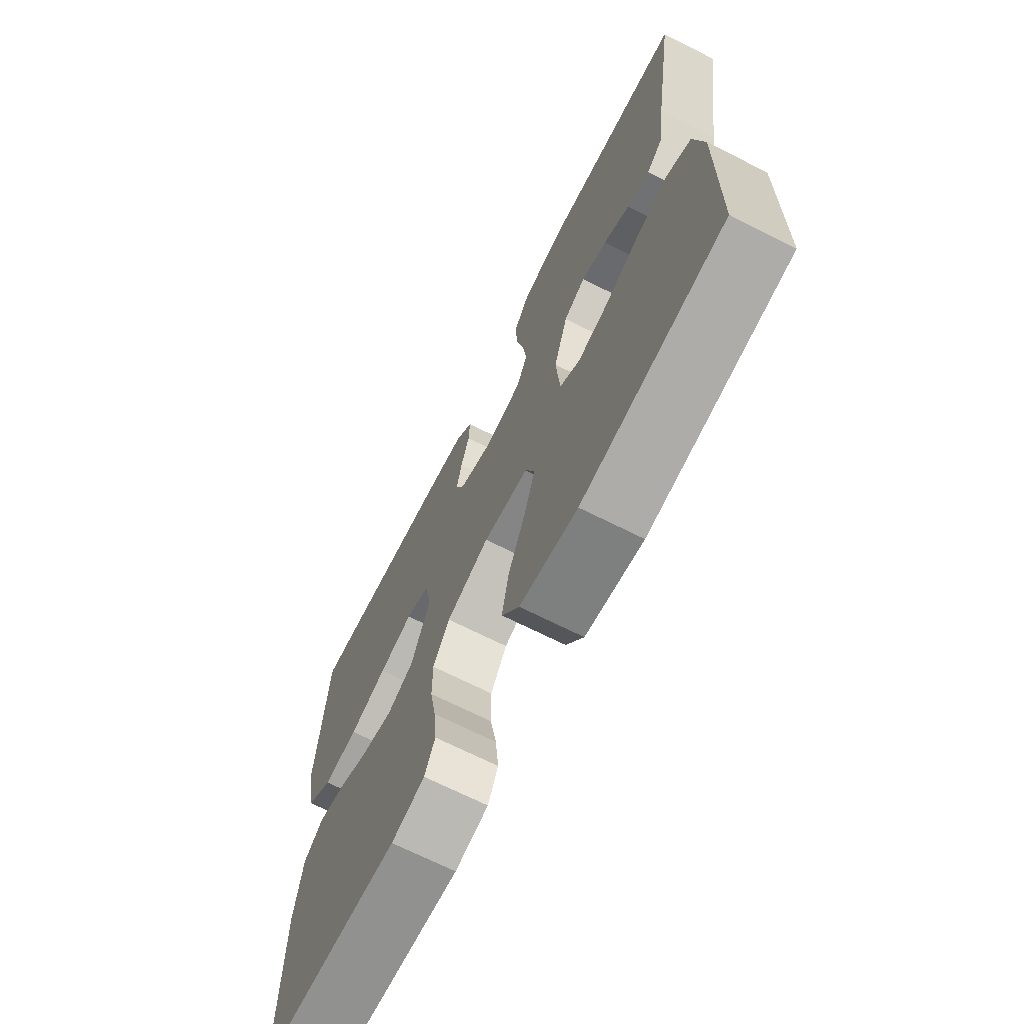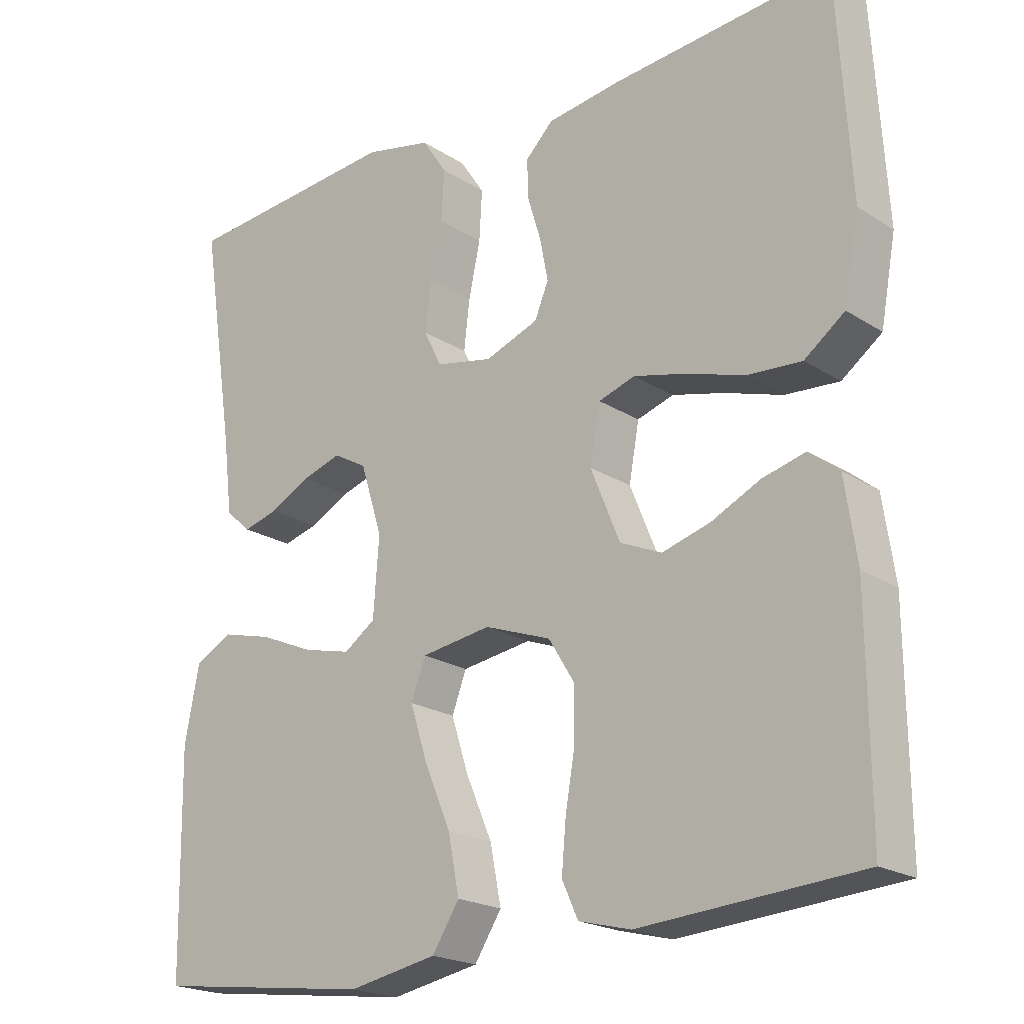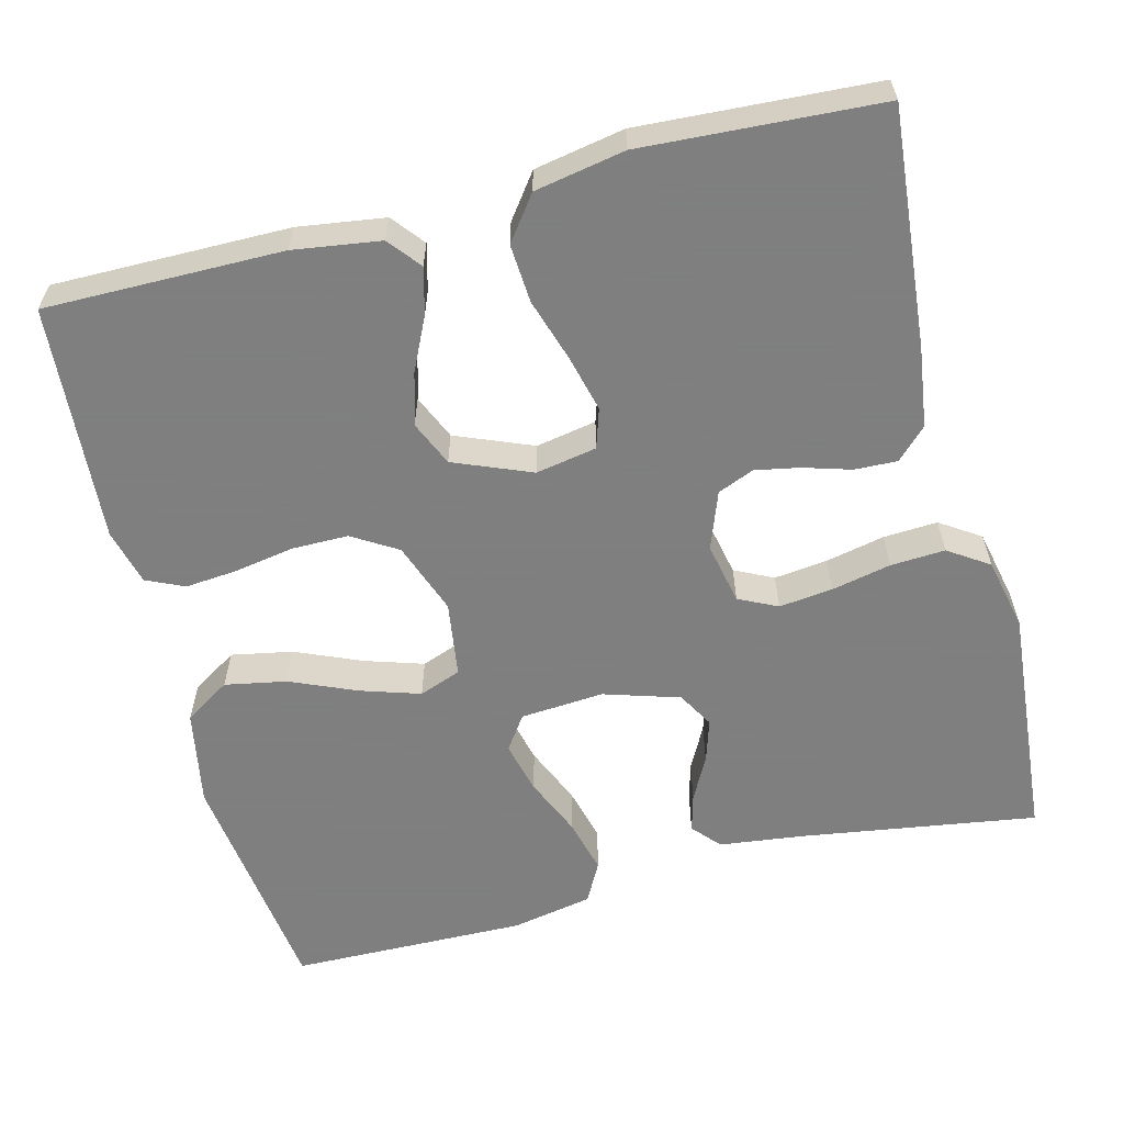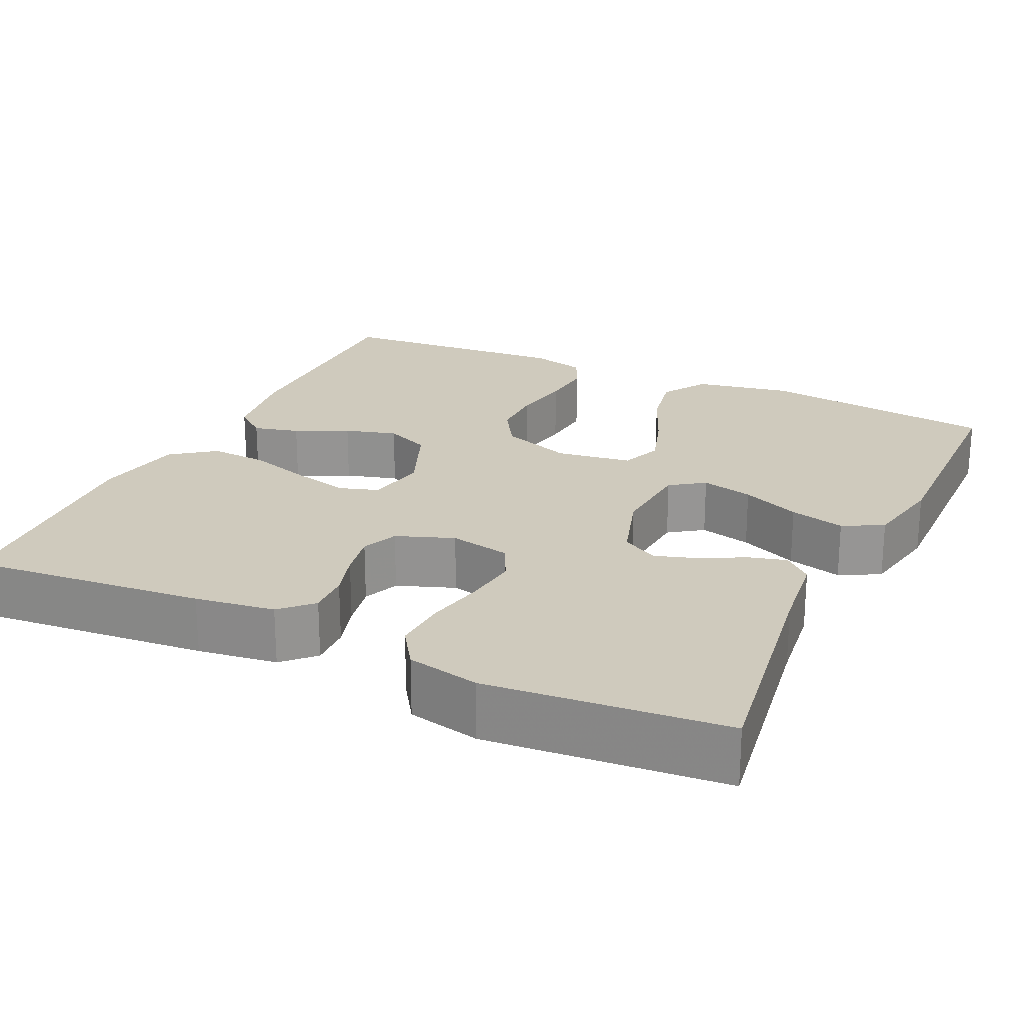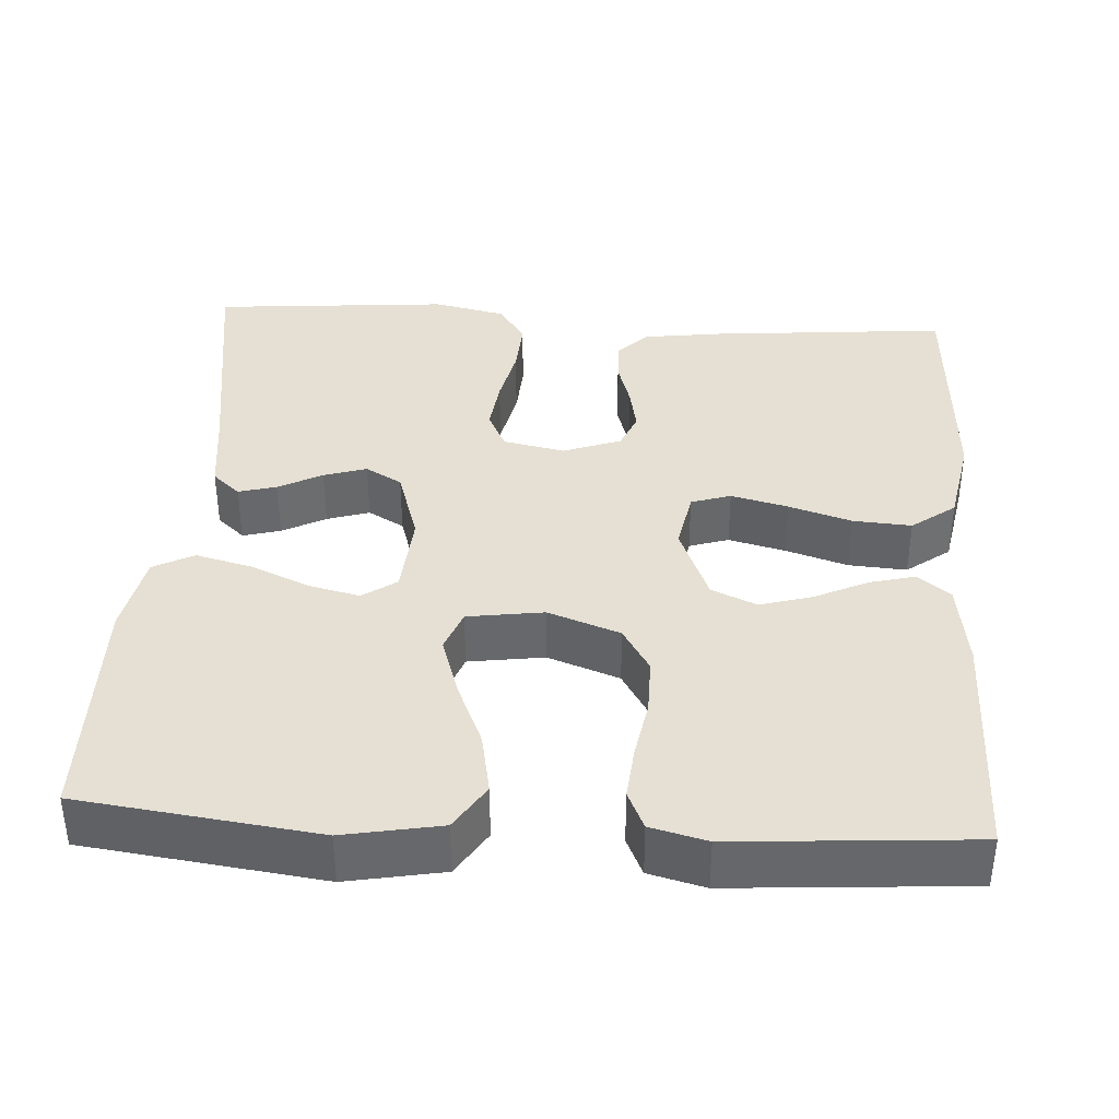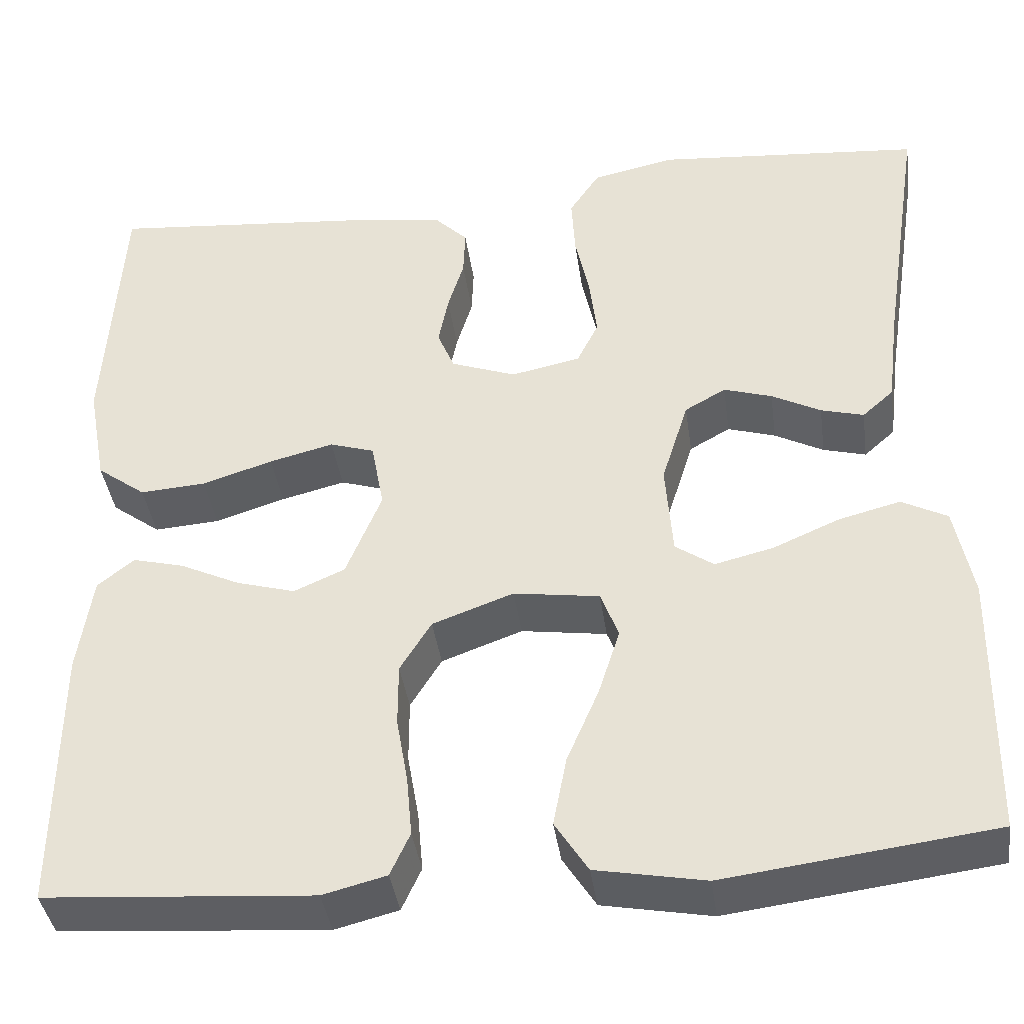
<metadata>
{"format":"obj","ext":"obj","renderer":"f3d","projection":"perspective","resolution":1024,"background":"white","views":[{"elev":-69.8,"azim":63.3,"up":"+Z"},{"elev":-20.7,"azim":-138.9,"up":"+Z"},{"elev":-59.9,"azim":-75.6,"up":"+Y"},{"elev":22.8,"azim":25.2,"up":"+Y"},{"elev":38.0,"azim":-176.4,"up":"+Y"},{"elev":-39.7,"azim":7.9,"up":"+Z"}]}
</metadata>
<code>
v 0.5 0.07 -0.5
v 0.2 0.07 -0.538
v 0.078 0.07 -0.515
v 0.041 0.07 -0.457
v 0.056 0.07 -0.379
v 0.092 0.07 -0.295
v 0.116 0.07 -0.22
v 0.096 0.07 -0.167
v 0 0.07 -0.153
v -0.091 0.07 -0.186
v -0.126 0.07 -0.243
v -0.126 0.07 -0.314
v -0.113 0.07 -0.389
v -0.107 0.07 -0.456
v -0.129 0.07 -0.504
v -0.2 0.07 -0.522
v -0.5 0.07 -0.5
v -0.498 0.07 -0.2
v -0.482 0.07 -0.09
v -0.441 0.07 -0.057
v -0.383 0.07 -0.072
v -0.316 0.07 -0.104
v -0.25 0.07 -0.123
v -0.193 0.07 -0.098
v -0.153 0.07 0
v -0.167 0.07 0.077
v -0.217 0.07 0.093
v -0.289 0.07 0.075
v -0.368 0.07 0.05
v -0.442 0.07 0.045
v -0.497 0.07 0.086
v -0.518 0.07 0.2
v -0.5 0.07 0.5
v -0.2 0.07 0.473
v -0.099 0.07 0.459
v -0.061 0.07 0.421
v -0.063 0.07 0.367
v -0.081 0.07 0.308
v -0.092 0.07 0.251
v -0.073 0.07 0.205
v 0 0.07 0.178
v 0.078 0.07 0.194
v 0.102 0.07 0.243
v 0.094 0.07 0.311
v 0.078 0.07 0.386
v 0.074 0.07 0.455
v 0.108 0.07 0.506
v 0.2 0.07 0.526
v 0.5 0.07 0.5
v 0.454 0.07 0.2
v 0.441 0.07 0.094
v 0.406 0.07 0.063
v 0.358 0.07 0.076
v 0.303 0.07 0.105
v 0.249 0.07 0.122
v 0.203 0.07 0.096
v 0.173 0.07 0
v 0.181 0.07 -0.106
v 0.224 0.07 -0.136
v 0.29 0.07 -0.12
v 0.364 0.07 -0.088
v 0.434 0.07 -0.07
v 0.485 0.07 -0.097
v 0.505 0.07 -0.2
v 0.5 0 -0.5
v 0.2 0 -0.538
v 0.078 0 -0.515
v 0.041 0 -0.457
v 0.056 0 -0.379
v 0.092 0 -0.295
v 0.116 0 -0.22
v 0.096 0 -0.167
v 0 0 -0.153
v -0.091 0 -0.186
v -0.126 0 -0.243
v -0.126 0 -0.314
v -0.113 0 -0.389
v -0.107 0 -0.456
v -0.129 0 -0.504
v -0.2 0 -0.522
v -0.5 0 -0.5
v -0.498 0 -0.2
v -0.482 0 -0.09
v -0.441 0 -0.057
v -0.383 0 -0.072
v -0.316 0 -0.104
v -0.25 0 -0.123
v -0.193 0 -0.098
v -0.153 0 0
v -0.167 0 0.077
v -0.217 0 0.093
v -0.289 0 0.075
v -0.368 0 0.05
v -0.442 0 0.045
v -0.497 0 0.086
v -0.518 0 0.2
v -0.5 0 0.5
v -0.2 0 0.473
v -0.099 0 0.459
v -0.061 0 0.421
v -0.063 0 0.367
v -0.081 0 0.308
v -0.092 0 0.251
v -0.073 0 0.205
v 0 0 0.178
v 0.078 0 0.194
v 0.102 0 0.243
v 0.094 0 0.311
v 0.078 0 0.386
v 0.074 0 0.455
v 0.108 0 0.506
v 0.2 0 0.526
v 0.5 0 0.5
v 0.454 0 0.2
v 0.441 0 0.094
v 0.406 0 0.063
v 0.358 0 0.076
v 0.303 0 0.105
v 0.249 0 0.122
v 0.203 0 0.096
v 0.173 0 0
v 0.181 0 -0.106
v 0.224 0 -0.136
v 0.29 0 -0.12
v 0.364 0 -0.088
v 0.434 0 -0.07
v 0.485 0 -0.097
v 0.505 0 -0.2
f 4 5 6
f 3 4 6
f 2 3 6
f 1 2 6
f 64 1 6
f 63 64 6
f 62 63 6
f 61 62 6
f 60 61 6
f 59 60 6 7
f 58 59 7 8
f 57 58 8 9
f 56 57 9 10
f 52 53 54
f 51 52 54
f 50 51 54
f 50 54 55
f 49 50 55
f 48 49 55
f 47 48 55
f 46 47 55
f 45 46 55
f 44 45 55
f 43 44 55 56
f 36 37 38
f 35 36 38
f 34 35 38
f 33 34 38
f 32 33 38
f 31 32 38
f 30 31 38
f 29 30 38
f 28 29 38
f 27 28 38 39
f 26 27 39 40
f 20 21 22
f 19 20 22
f 18 19 22
f 17 18 22
f 16 17 22
f 15 16 22
f 14 15 22
f 13 14 22
f 12 13 22
f 11 12 22 23
f 10 11 23 24
f 42 43 56 10
f 10 24 25
f 42 10 25
f 41 42 25
f 25 26 40 41
f 70 69 68
f 70 68 67
f 70 67 66
f 70 66 65
f 70 65 128
f 70 128 127
f 70 127 126
f 70 126 125
f 70 125 124
f 71 70 124 123
f 72 71 123 122
f 73 72 122 121
f 74 73 121 120
f 118 117 116
f 118 116 115
f 118 115 114
f 119 118 114
f 119 114 113
f 119 113 112
f 119 112 111
f 119 111 110
f 119 110 109
f 119 109 108
f 120 119 108 107
f 102 101 100
f 102 100 99
f 102 99 98
f 102 98 97
f 102 97 96
f 102 96 95
f 102 95 94
f 102 94 93
f 102 93 92
f 103 102 92 91
f 104 103 91 90
f 86 85 84
f 86 84 83
f 86 83 82
f 86 82 81
f 86 81 80
f 86 80 79
f 86 79 78
f 86 78 77
f 86 77 76
f 87 86 76 75
f 88 87 75 74
f 74 120 107 106
f 89 88 74
f 89 74 106
f 89 106 105
f 105 104 90 89
f 1 65 66 2
f 2 66 67 3
f 3 67 68 4
f 4 68 69 5
f 5 69 70 6
f 6 70 71 7
f 7 71 72 8
f 8 72 73 9
f 9 73 74 10
f 10 74 75 11
f 11 75 76 12
f 12 76 77 13
f 13 77 78 14
f 14 78 79 15
f 15 79 80 16
f 16 80 81 17
f 17 81 82 18
f 18 82 83 19
f 19 83 84 20
f 20 84 85 21
f 21 85 86 22
f 22 86 87 23
f 23 87 88 24
f 24 88 89 25
f 25 89 90 26
f 26 90 91 27
f 27 91 92 28
f 28 92 93 29
f 29 93 94 30
f 30 94 95 31
f 31 95 96 32
f 32 96 97 33
f 33 97 98 34
f 34 98 99 35
f 35 99 100 36
f 36 100 101 37
f 37 101 102 38
f 38 102 103 39
f 39 103 104 40
f 40 104 105 41
f 41 105 106 42
f 42 106 107 43
f 43 107 108 44
f 44 108 109 45
f 45 109 110 46
f 46 110 111 47
f 47 111 112 48
f 48 112 113 49
f 49 113 114 50
f 50 114 115 51
f 51 115 116 52
f 52 116 117 53
f 53 117 118 54
f 54 118 119 55
f 55 119 120 56
f 56 120 121 57
f 57 121 122 58
f 58 122 123 59
f 59 123 124 60
f 60 124 125 61
f 61 125 126 62
f 62 126 127 63
f 63 127 128 64
f 64 128 65 1

</code>
